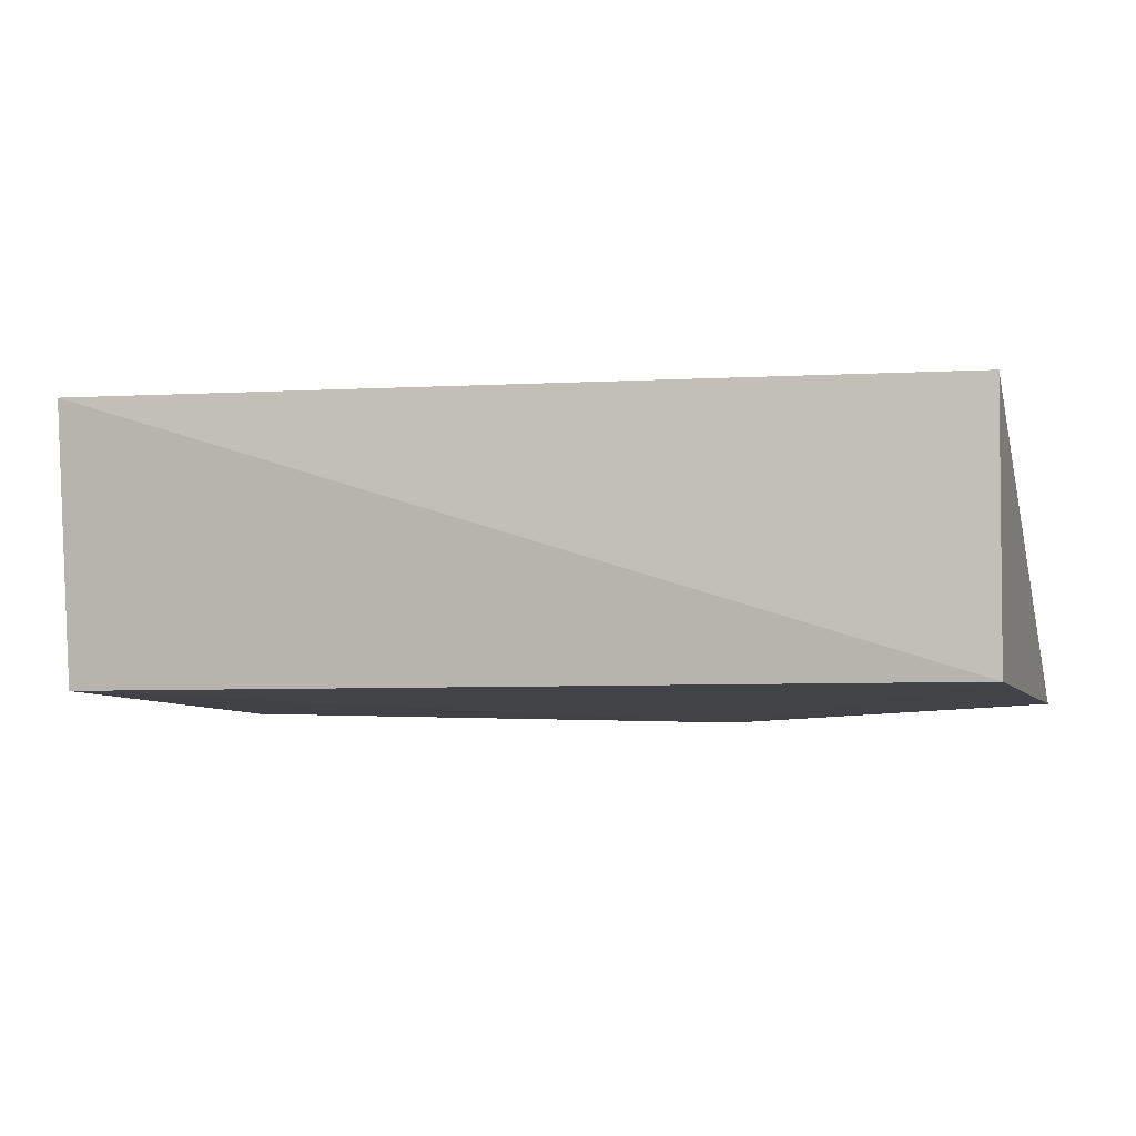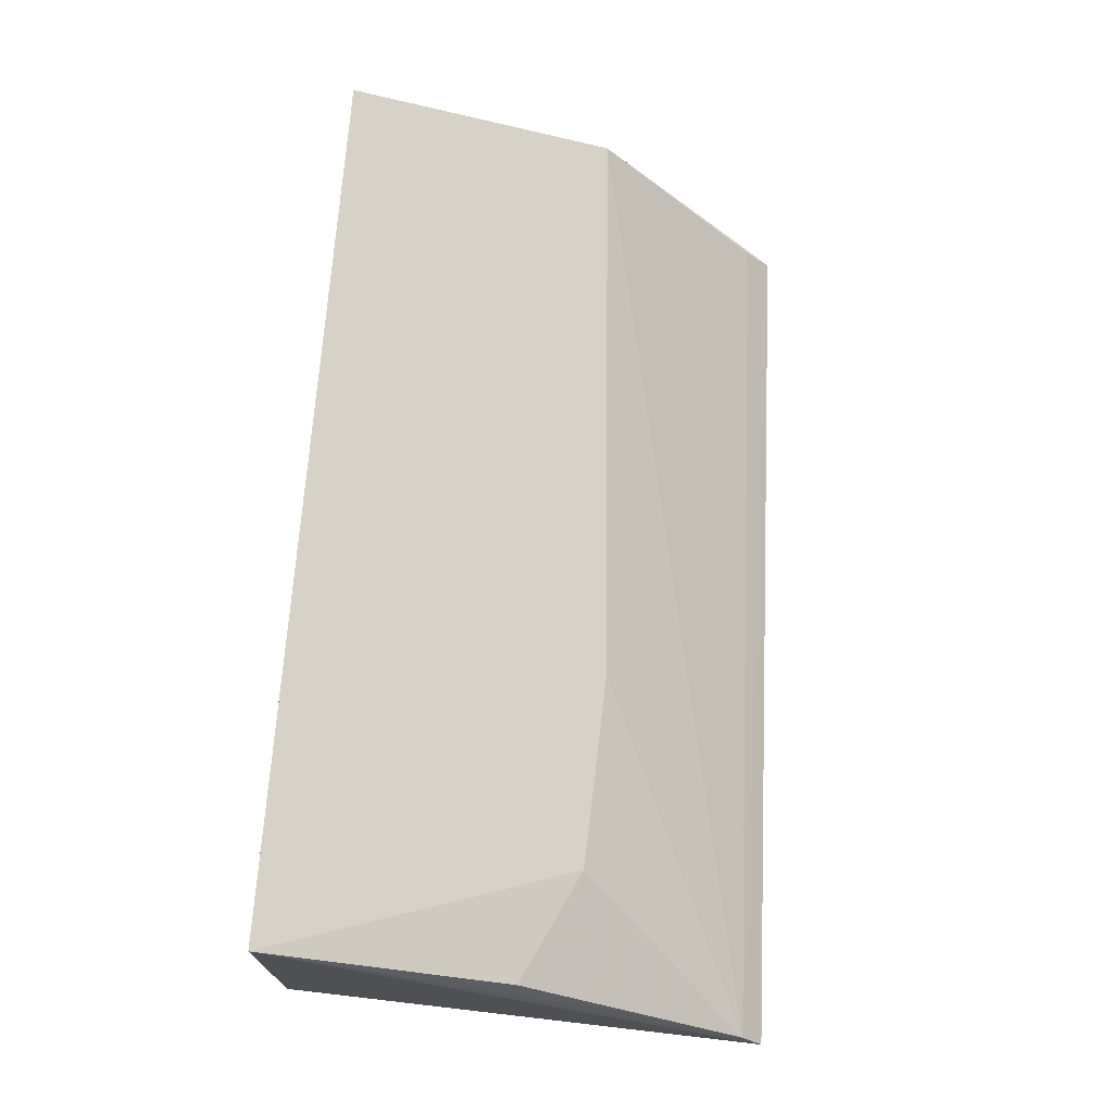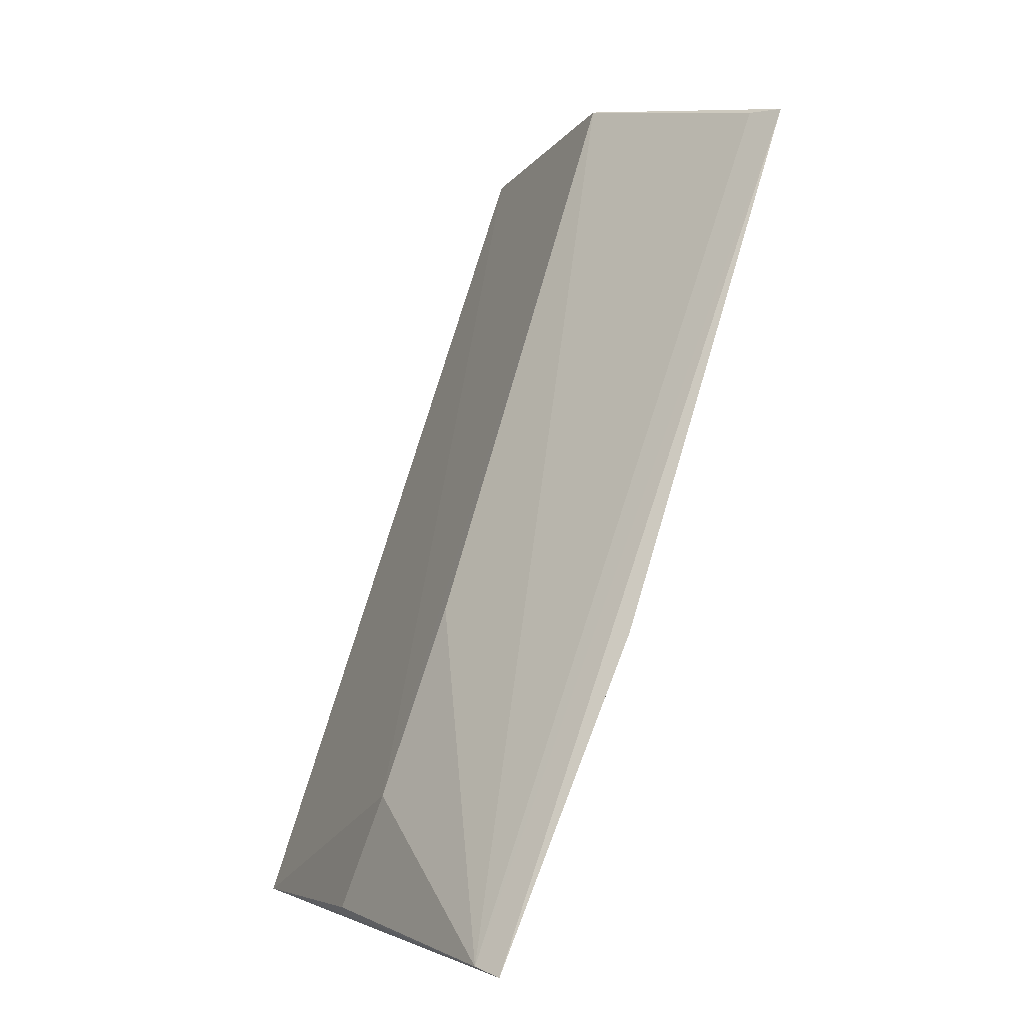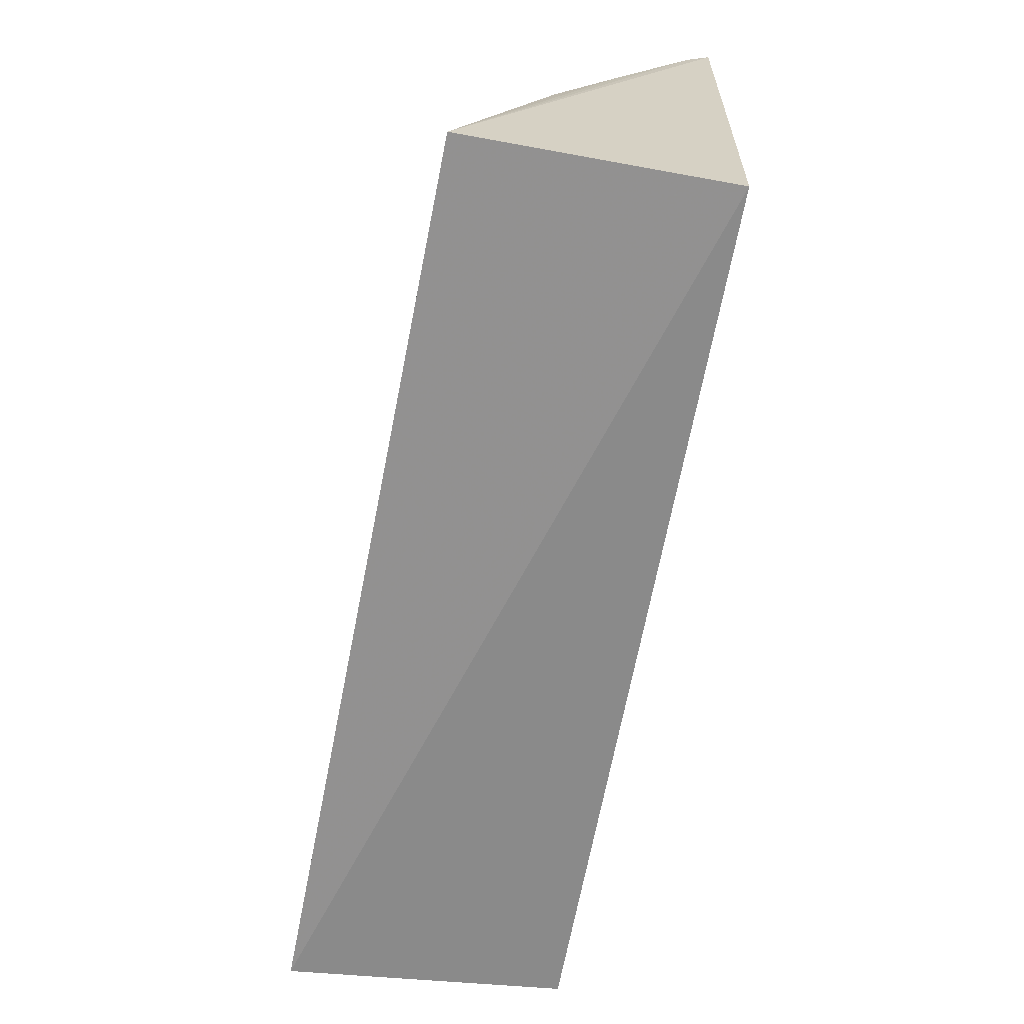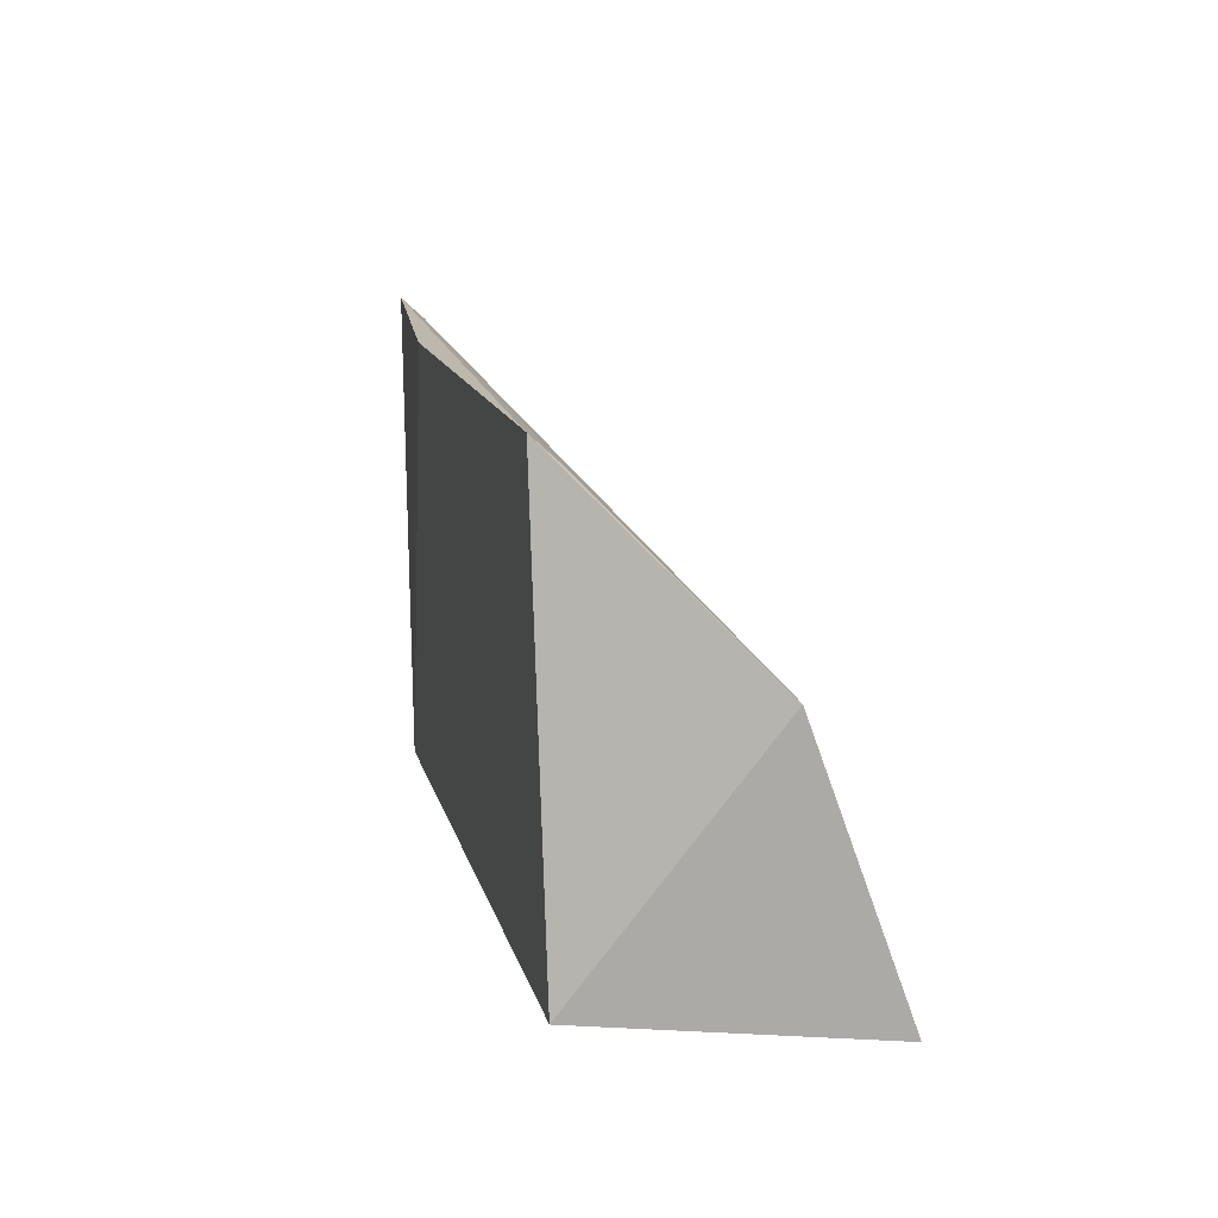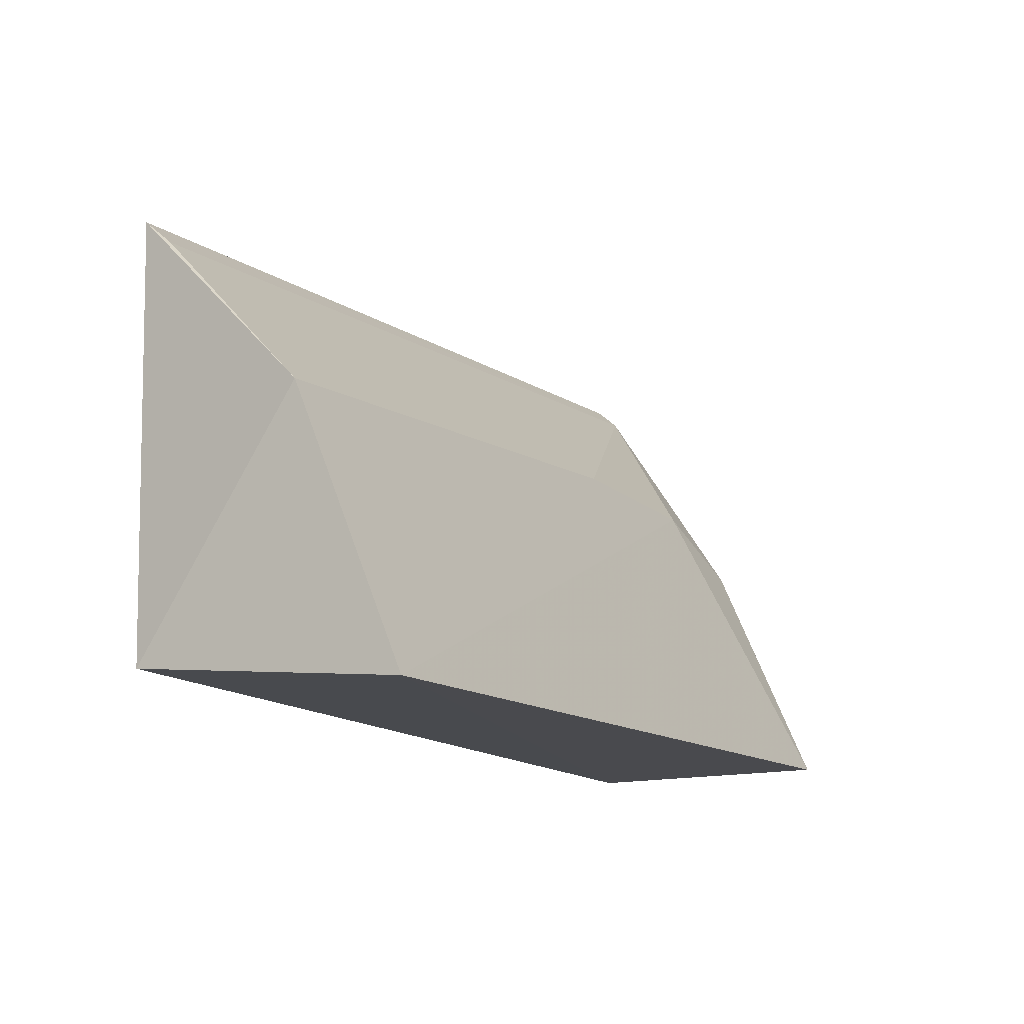
<metadata>
{"format":"obj","ext":"obj","renderer":"f3d","projection":"perspective","resolution":1024,"background":"white","views":[{"elev":-5.1,"azim":17.1,"up":"+Z"},{"elev":70.5,"azim":96.3,"up":"+Z"},{"elev":78.6,"azim":107.9,"up":"+Y"},{"elev":-64.2,"azim":79.8,"up":"+Y"},{"elev":9.6,"azim":-100.9,"up":"+Y"},{"elev":-15.3,"azim":-59.3,"up":"+Y"}]}
</metadata>
<code>
v 0.004364 0.003094 0.08438
v 0.004256 0.003207 0.06839
v 0.004349 0.03259 0.06794
v -0.04924 0.02897 0.06753
v -0.04916 0.001243 0.08533
v -0.0158 0.03086 0.0668
v -0.04916 0.003207 0.06839
v -0.01525 0.02081 0.07785
v -0.05039 0.01722 0.07924
v -0.003297 0.0207 0.07789
v 0.004229 0.0313 0.06937
v -0.04909 0.02743 0.06924
v 0.003769 0.01761 0.07833
v 0.004082 0.02357 0.07424
f 1 2 3
f 5 2 1
f 6 3 2
f 6 4 3
f 7 2 5
f 7 6 2
f 7 4 6
f 9 7 5
f 9 4 7
f 10 5 1
f 10 9 5
f 10 8 9
f 11 9 8
f 11 3 4
f 11 8 10
f 11 1 3
f 12 11 4
f 12 4 9
f 12 9 11
f 13 11 10
f 13 10 1
f 14 13 1
f 14 1 11
f 14 11 13

</code>
